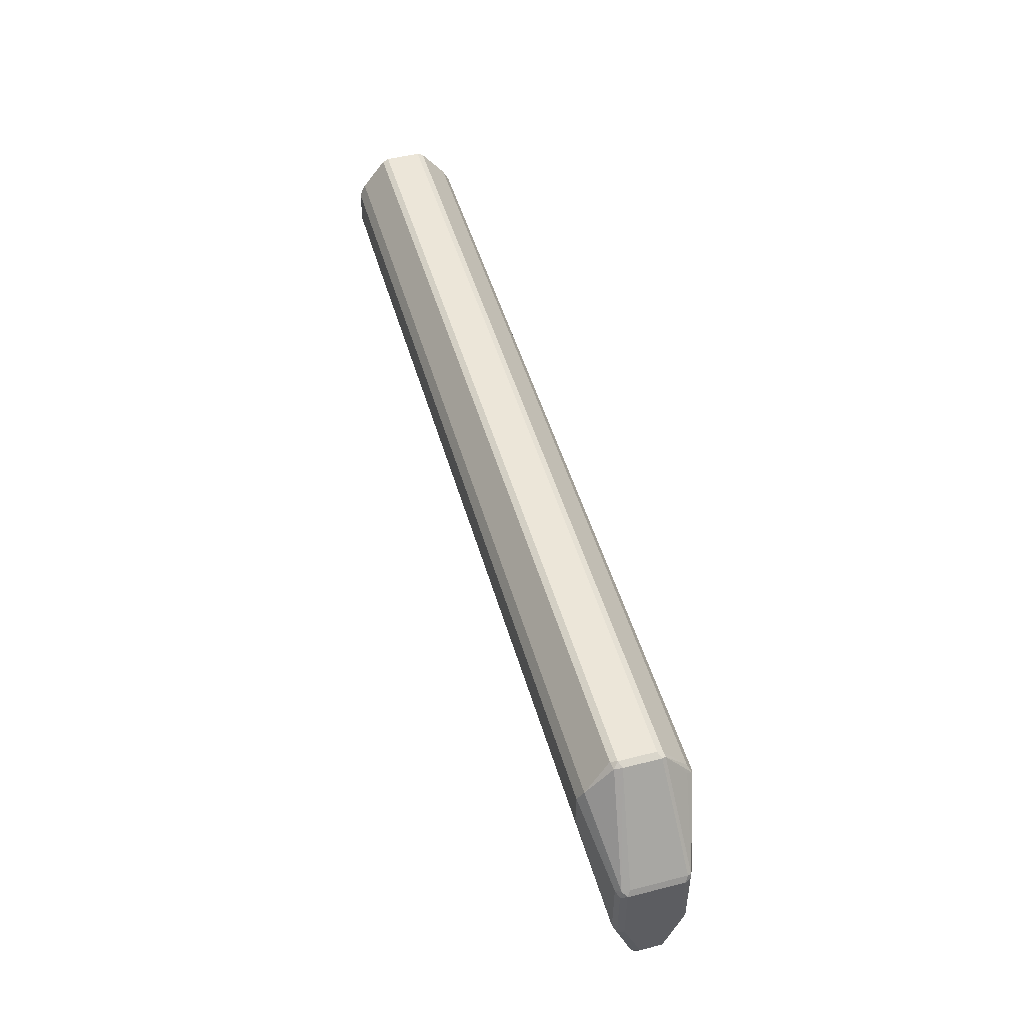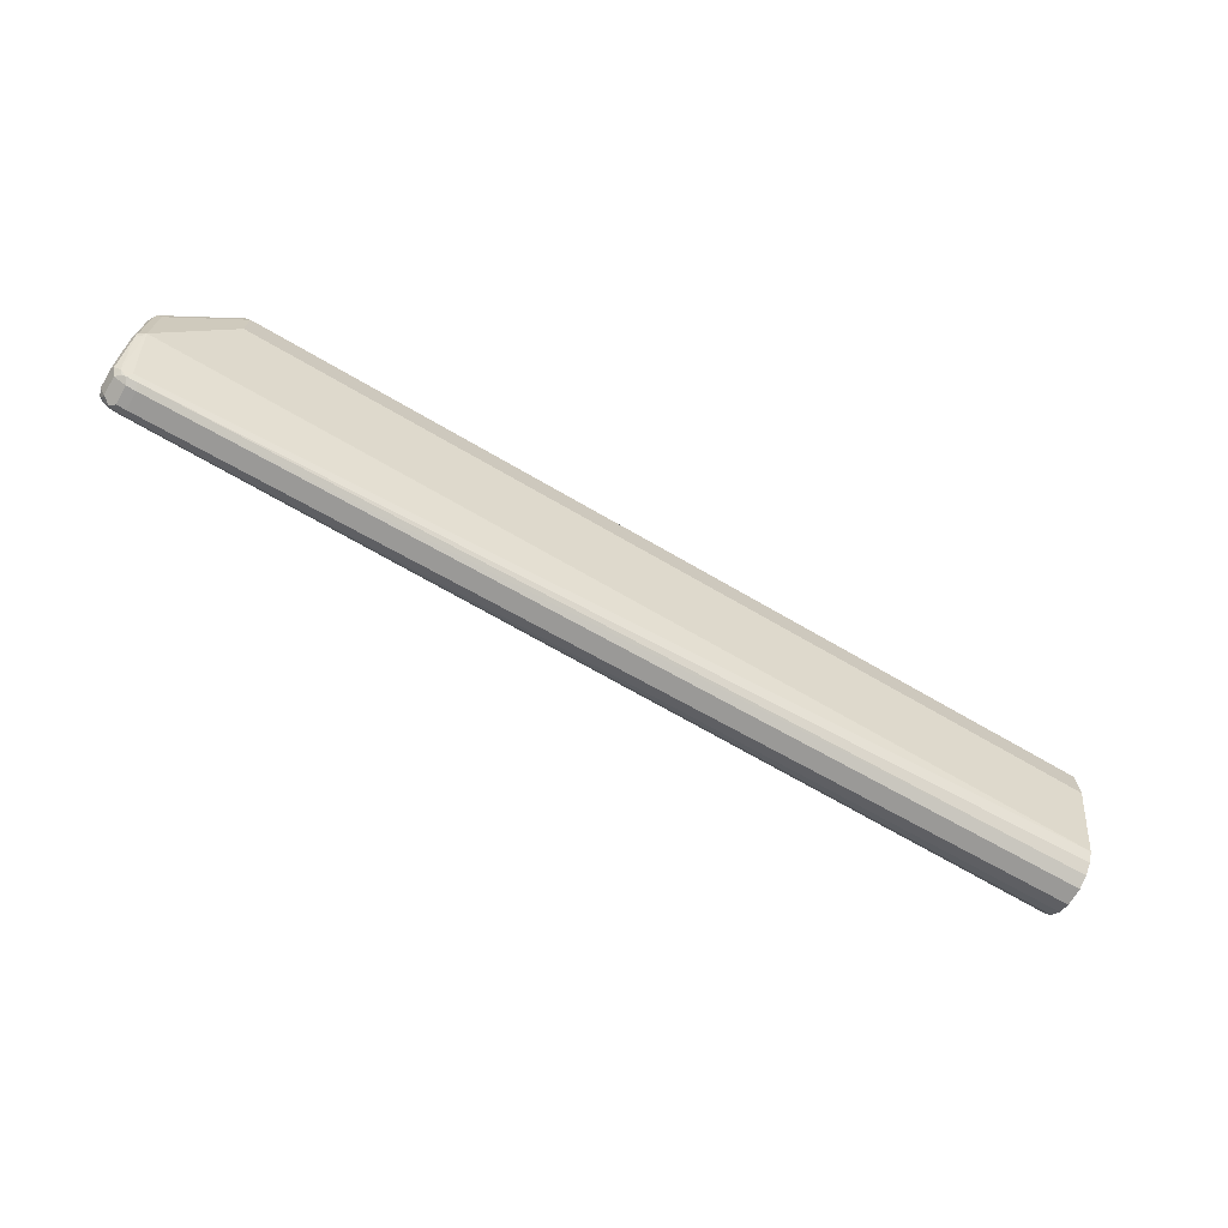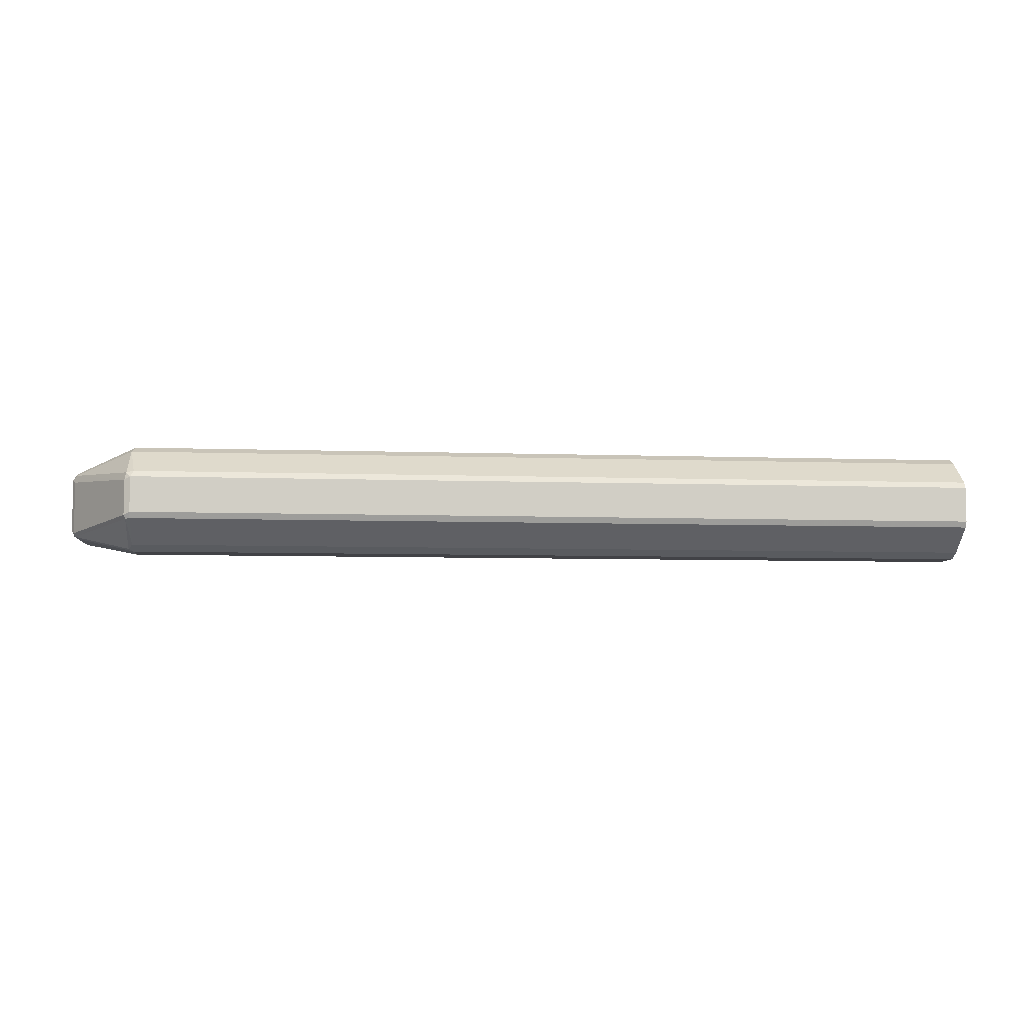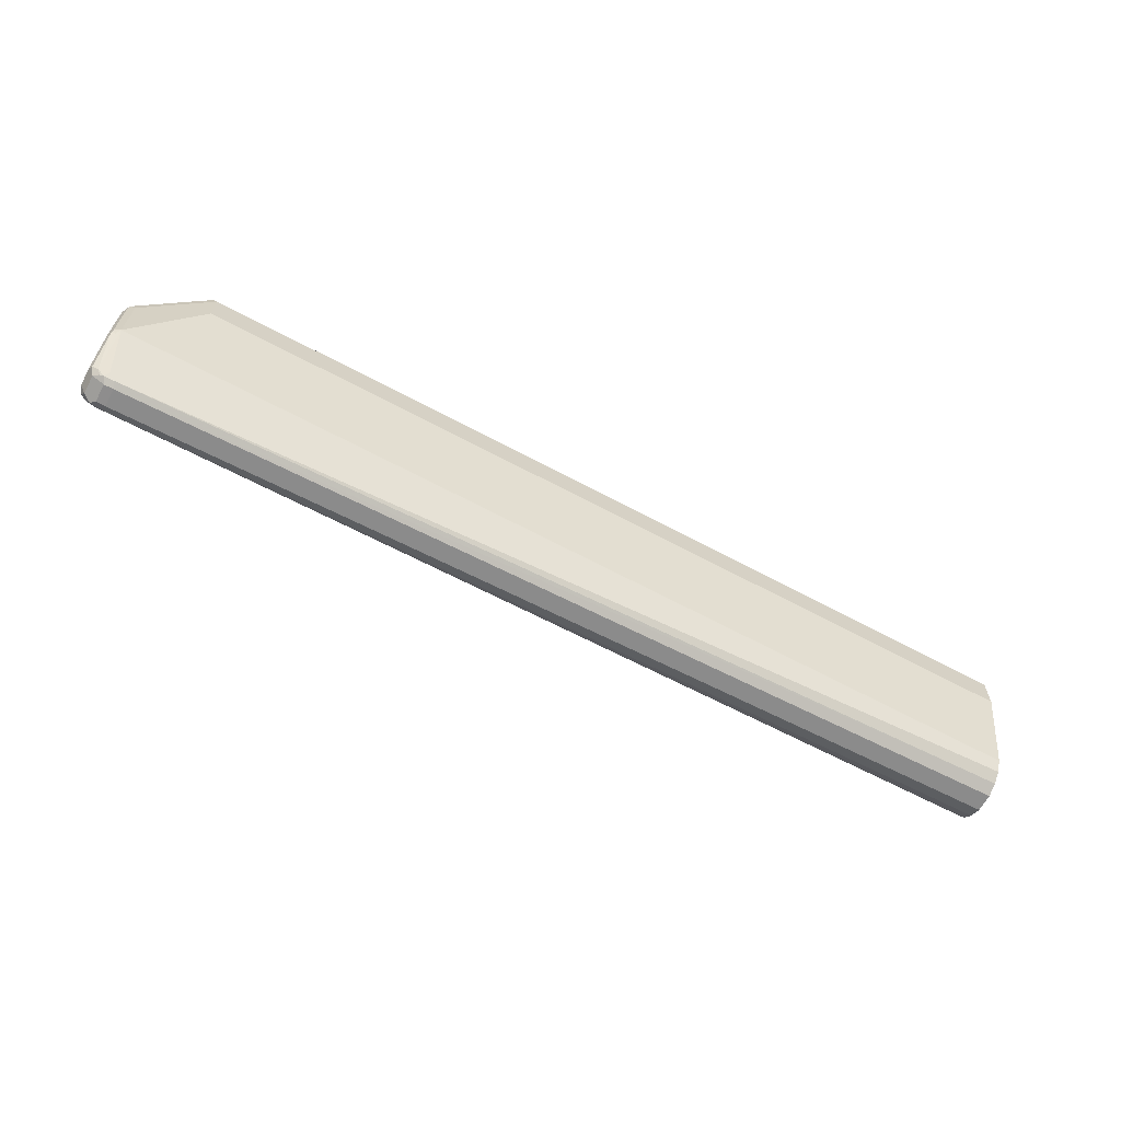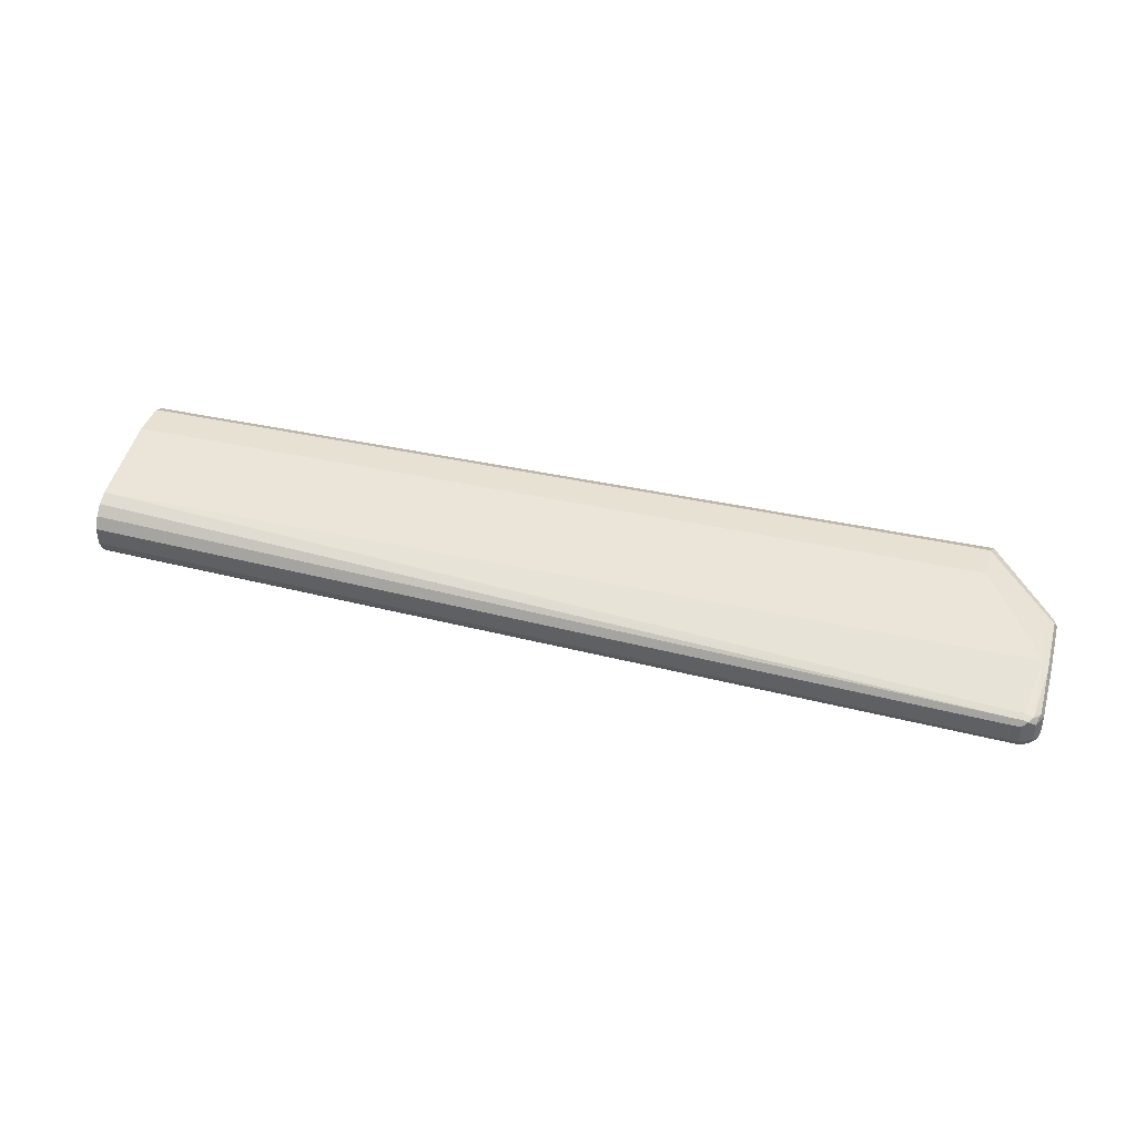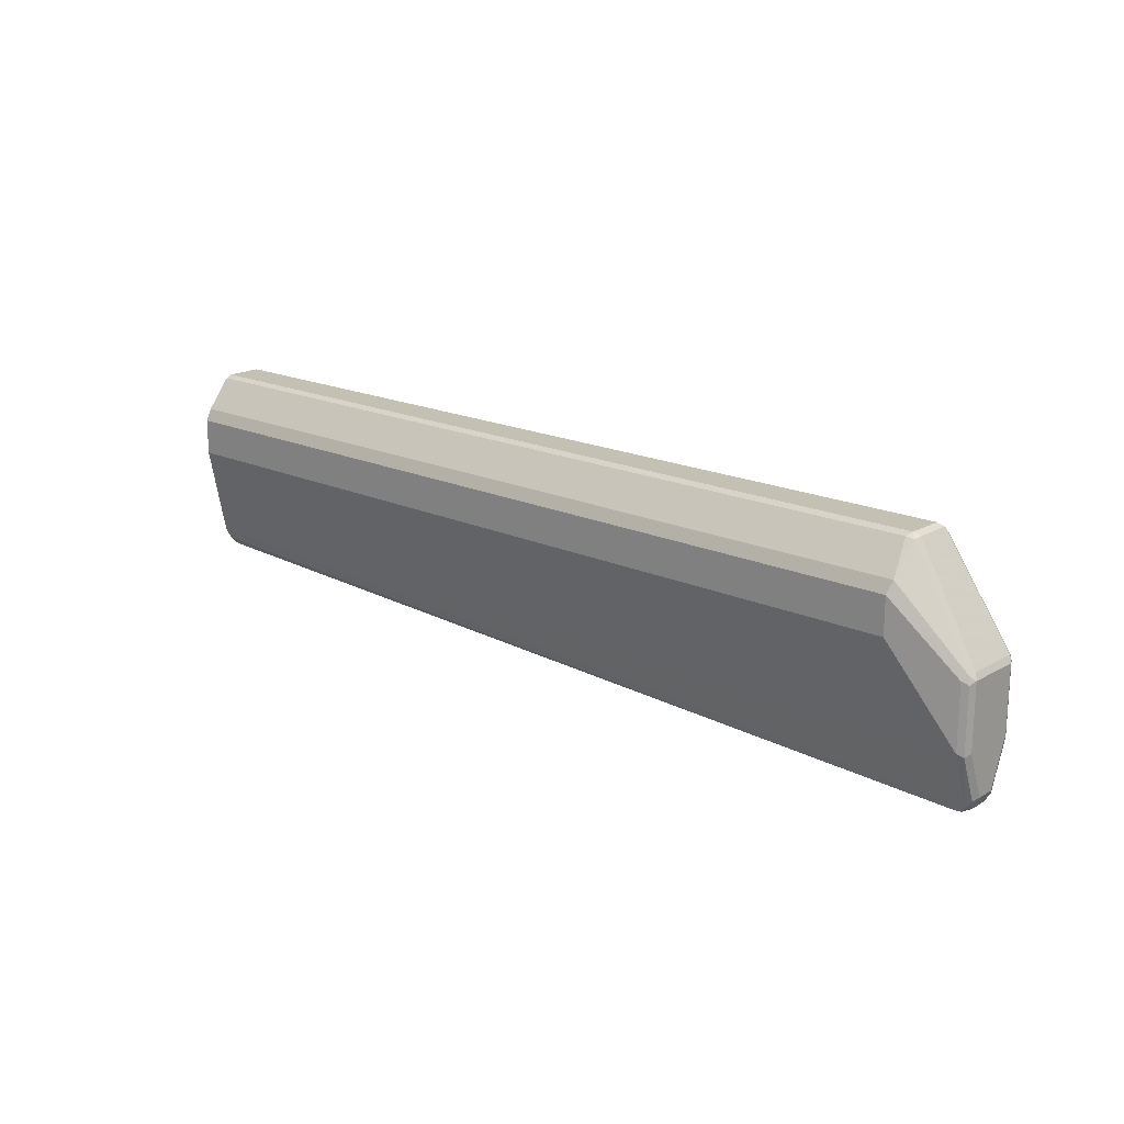
<metadata>
{"format":"obj","ext":"obj","renderer":"f3d","projection":"perspective","resolution":1024,"background":"white","views":[{"elev":48.8,"azim":-105.8,"up":"+Z"},{"elev":-69.9,"azim":-30.2,"up":"+Z"},{"elev":-6.6,"azim":-6.0,"up":"+Y"},{"elev":-64.7,"azim":-28.4,"up":"+Z"},{"elev":38.9,"azim":-164.1,"up":"+Y"},{"elev":18.0,"azim":-137.9,"up":"+Z"}]}
</metadata>
<code>
v -0.8367 0.01991 -0.08965
v -0.8333 0.02656 -0.09297
v -0.8416 0.0249 -0.09464
v -0.8433 0.01659 -0.09297
v -0.8367 -0.01991 -0.08965
v 0.126 0.01991 -0.08965
v -0.8399 0.05312 -0.1262
v 0.126 0.02656 -0.09297
v -0.9114 0.03485 -0.2042
v -0.8433 -0.02324 -0.09297
v -0.913 0.02656 -0.2026
v -0.8367 -0.02656 -0.09297
v 0.126 -0.01991 -0.08965
v -0.8367 0.05976 -0.1395
v -0.9064 0.03984 -0.2092
v 0.126 0.05312 -0.1262
v -0.913 0.03652 -0.2125
v -0.9163 0.02988 -0.2092
v -0.8416 -0.02739 -0.09464
v -0.913 -0.03319 -0.2026
v -0.9114 -0.03735 -0.2042
v -0.8367 -0.05312 -0.1262
v 0.126 -0.02656 -0.09297
v -0.8367 0.05976 -0.1793
v 0.126 0.05976 -0.1395
v -0.9064 0.03984 -0.2789
v -0.913 0.03652 -0.2822
v -0.9163 0.02988 -0.2789
v -0.9163 -0.02988 -0.2092
v -0.8441 -0.05105 -0.1295
v -0.8416 -0.05727 -0.1345
v -0.913 -0.03652 -0.2092
v -0.913 -0.03652 -0.2789
v -0.9064 -0.03984 -0.2789
v -0.9064 -0.03984 -0.2092
v -0.8367 -0.05976 -0.1395
v 0.126 -0.05312 -0.1262
v 0.126 0.05976 -0.1793
v -0.8964 0.01991 -0.3387
v -0.9064 0.01742 -0.3399
v 0.126 0.03984 -0.2789
v -0.913 0.01659 -0.332
v -0.9163 0.009957 -0.3287
v -0.9163 -0.02988 -0.2789
v -0.9138 -0.03485 -0.2839
v -0.8367 -0.05976 -0.1793
v -0.9096 -0.03652 -0.2855
v -0.9076 -0.01742 -0.3387
v -0.8964 -0.01991 -0.3387
v 0.126 -0.03984 -0.2789
v 0.126 -0.05976 -0.1395
v -0.8964 0.01659 -0.3453
v -0.8865 0.01991 -0.3387
v -0.9014 0.01494 -0.3461
v -0.9096 0.009957 -0.342
v -0.9114 0.01494 -0.3361
v 0.126 0.03319 -0.2922
v -0.8815 0.01742 -0.3436
v -0.913 0.009957 -0.3353
v -0.9163 -0.009957 -0.3287
v -0.9138 -0.01494 -0.3337
v 0.126 -0.05976 -0.1793
v -0.9096 -0.009957 -0.342
v -0.9038 -0.01494 -0.3436
v -0.8997 -0.01659 -0.3453
v -0.8865 -0.01991 -0.3387
v 0.126 -0.0366 -0.2854
v -0.8964 0.009957 -0.3486
v -0.8865 0.01659 -0.3453
v 0.126 0.02324 -0.3021
v -0.913 -0.009957 -0.3353
v -0.8964 -0.009957 -0.3486
v -0.8897 -0.01659 -0.3453
v 0.126 -0.03319 -0.2922
v -0.8865 0.009957 -0.3486
v 0.126 0.009957 -0.3088
v -0.8865 -0.009957 -0.3486
v 0.126 -0.02324 -0.3021
v 0.126 -0.009957 -0.3088
v 0.126 -0.01692 -0.3053
f 1 2 3
f 36 46 62
f 36 62 51
f 39 52 40
f 39 53 69
f 39 69 52
f 40 52 54
f 40 54 55
f 40 55 56
f 40 56 42
f 41 57 58
f 41 58 53
f 42 56 59
f 42 59 43
f 43 59 71
f 43 71 60
f 34 62 46
f 34 50 62
f 34 66 50
f 34 49 66
f 26 39 40
f 26 40 27
f 26 41 53
f 26 53 39
f 27 42 43
f 27 43 28
f 27 40 42
f 44 60 61
f 29 44 33
f 33 44 45
f 33 45 34
f 34 46 36
f 34 36 35
f 34 45 47
f 34 47 48
f 34 48 49
f 29 33 32
f 44 61 45
f 45 48 47
f 48 61 63
f 63 72 65
f 63 65 64
f 65 72 77
f 65 77 73
f 66 73 74
f 66 74 67
f 68 75 77
f 61 71 63
f 68 77 72
f 70 76 75
f 73 77 78
f 73 78 74
f 75 76 79
f 75 79 77
f 77 79 80
f 77 80 78
f 69 70 75
f 24 41 26
f 60 71 61
f 57 70 69
f 48 63 64
f 48 64 65
f 48 65 49
f 49 65 73
f 49 73 66
f 50 66 67
f 52 68 54
f 57 69 58
f 52 69 75
f 53 58 69
f 54 68 55
f 55 63 71
f 55 71 59
f 55 59 56
f 55 68 72
f 55 72 63
f 52 75 68
f 24 38 41
f 45 61 48
f 22 36 51
f 6 37 51
f 6 51 62
f 6 62 50
f 6 50 67
f 6 67 74
f 6 74 78
f 6 78 80
f 6 13 23
f 6 80 79
f 6 76 70
f 6 70 57
f 6 57 41
f 6 41 38
f 6 38 25
f 6 25 16
f 6 16 8
f 6 79 76
f 7 14 15
f 5 23 13
f 5 10 12
f 22 51 37
f 1 3 4
f 1 4 10
f 1 10 5
f 1 5 13
f 1 13 6
f 1 6 8
f 5 12 23
f 1 8 2
f 2 8 16
f 2 16 7
f 3 7 9
f 3 9 4
f 4 9 11
f 4 11 20
f 4 20 10
f 2 7 3
f 7 15 9
f 6 23 37
f 7 16 25
f 17 28 18
f 18 28 43
f 18 43 60
f 18 60 44
f 18 44 29
f 19 21 30
f 19 30 31
f 17 27 28
f 19 31 22
f 21 29 32
f 21 32 33
f 21 33 34
f 21 34 35
f 21 35 36
f 21 36 31
f 21 31 30
f 20 29 21
f 15 27 17
f 22 31 36
f 10 19 12
f 7 25 14
f 9 15 17
f 9 17 18
f 9 18 11
f 15 26 27
f 10 20 21
f 10 21 19
f 11 18 29
f 12 19 22
f 12 22 37
f 12 37 23
f 14 24 26
f 14 26 15
f 14 25 38
f 14 38 24
f 11 29 20

</code>
